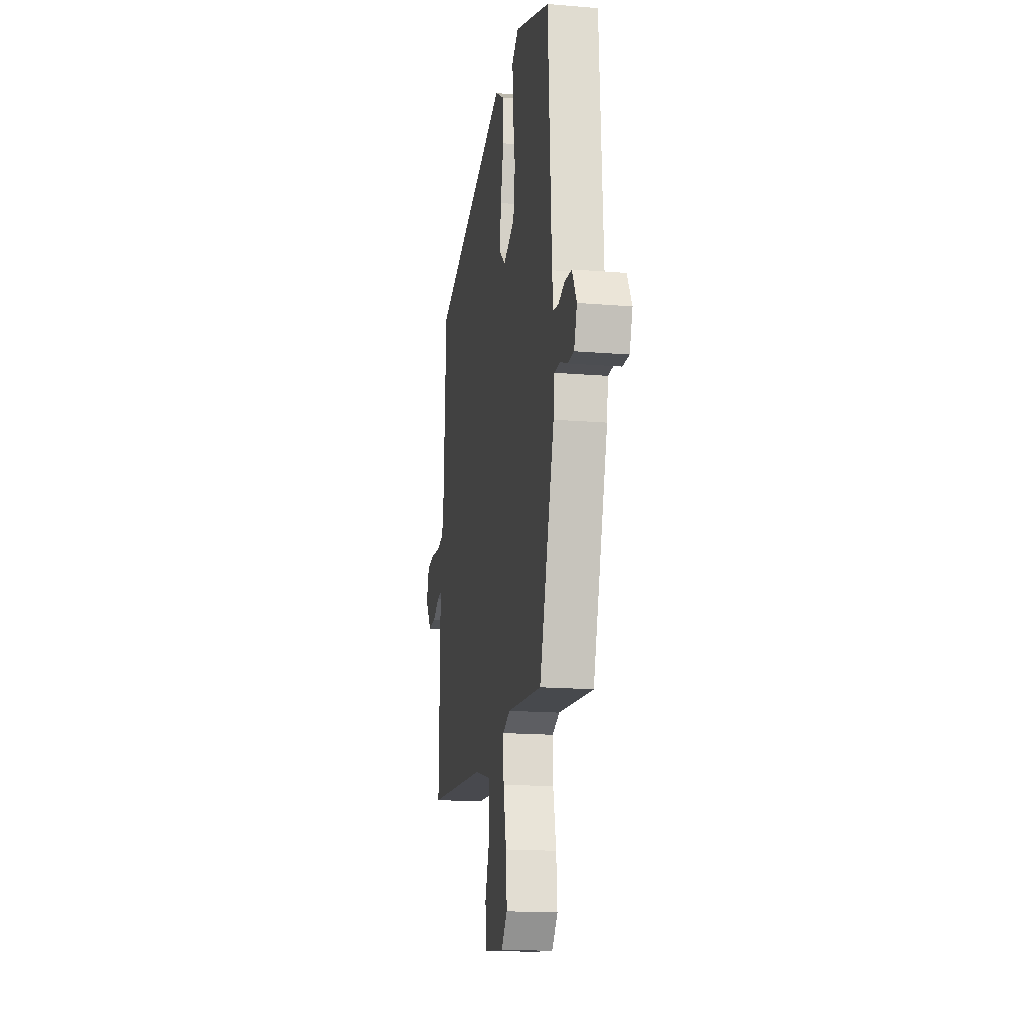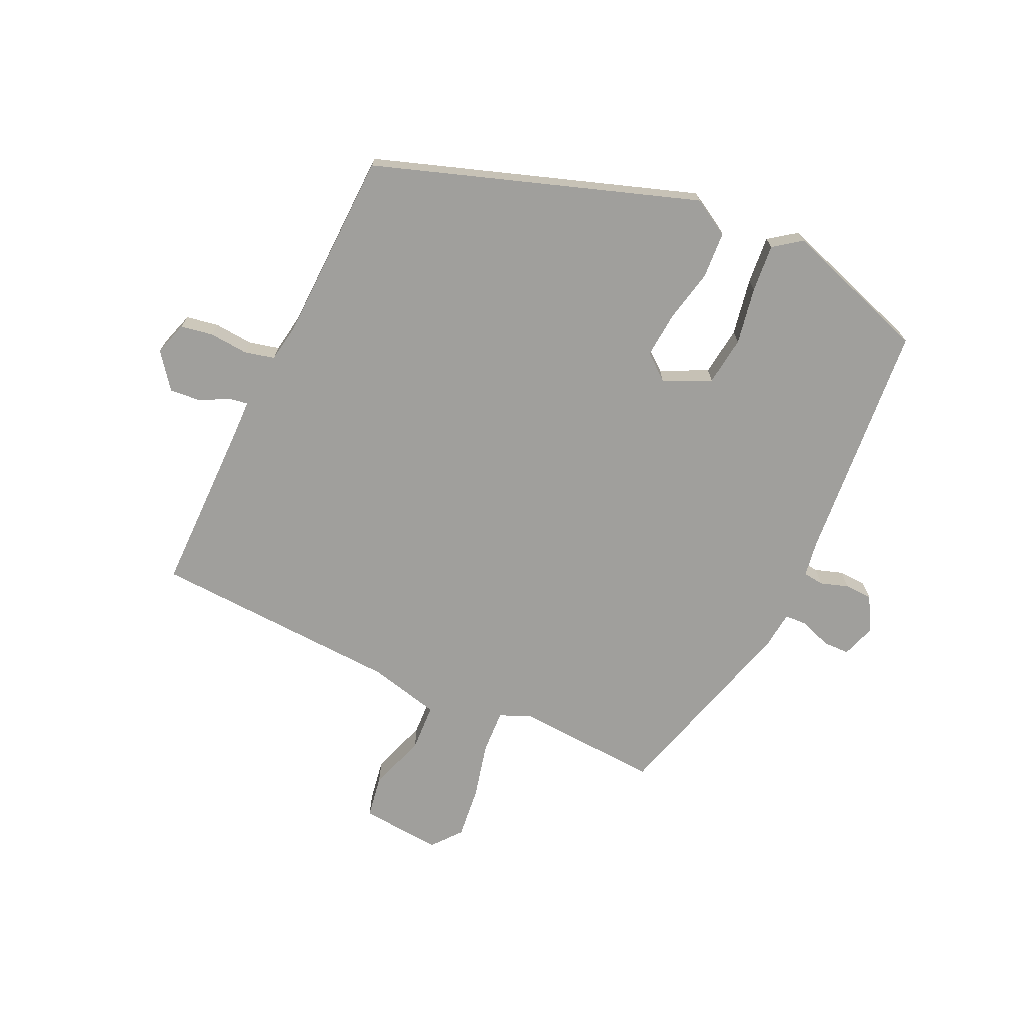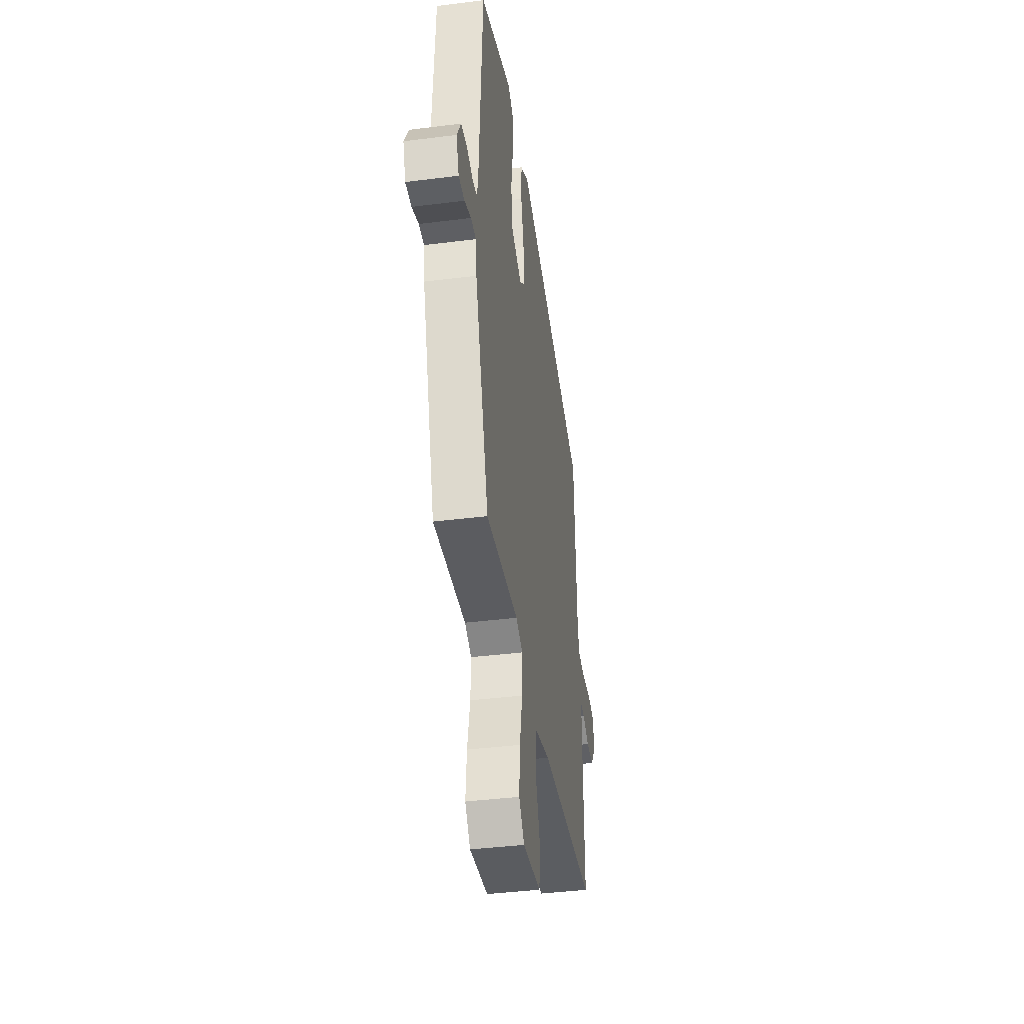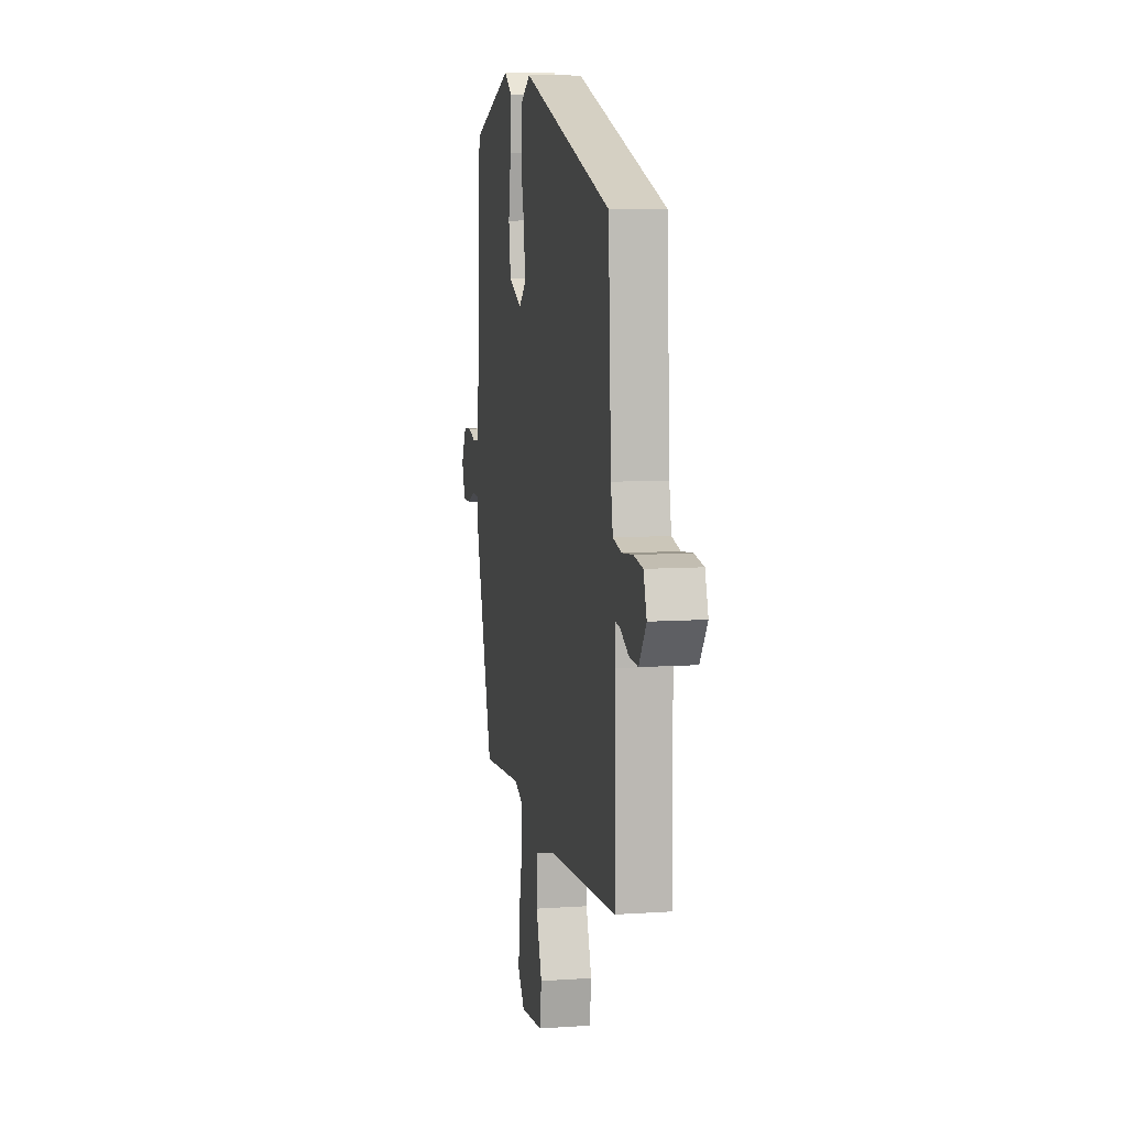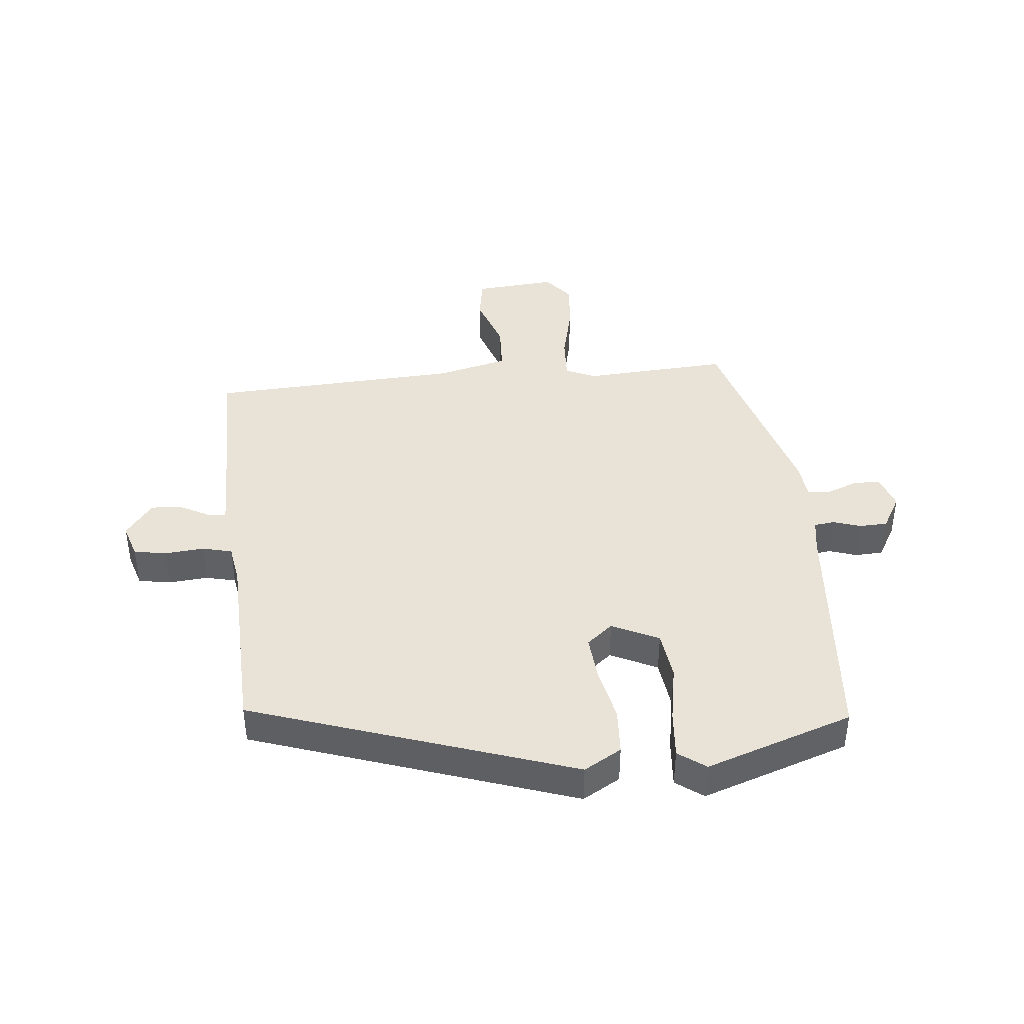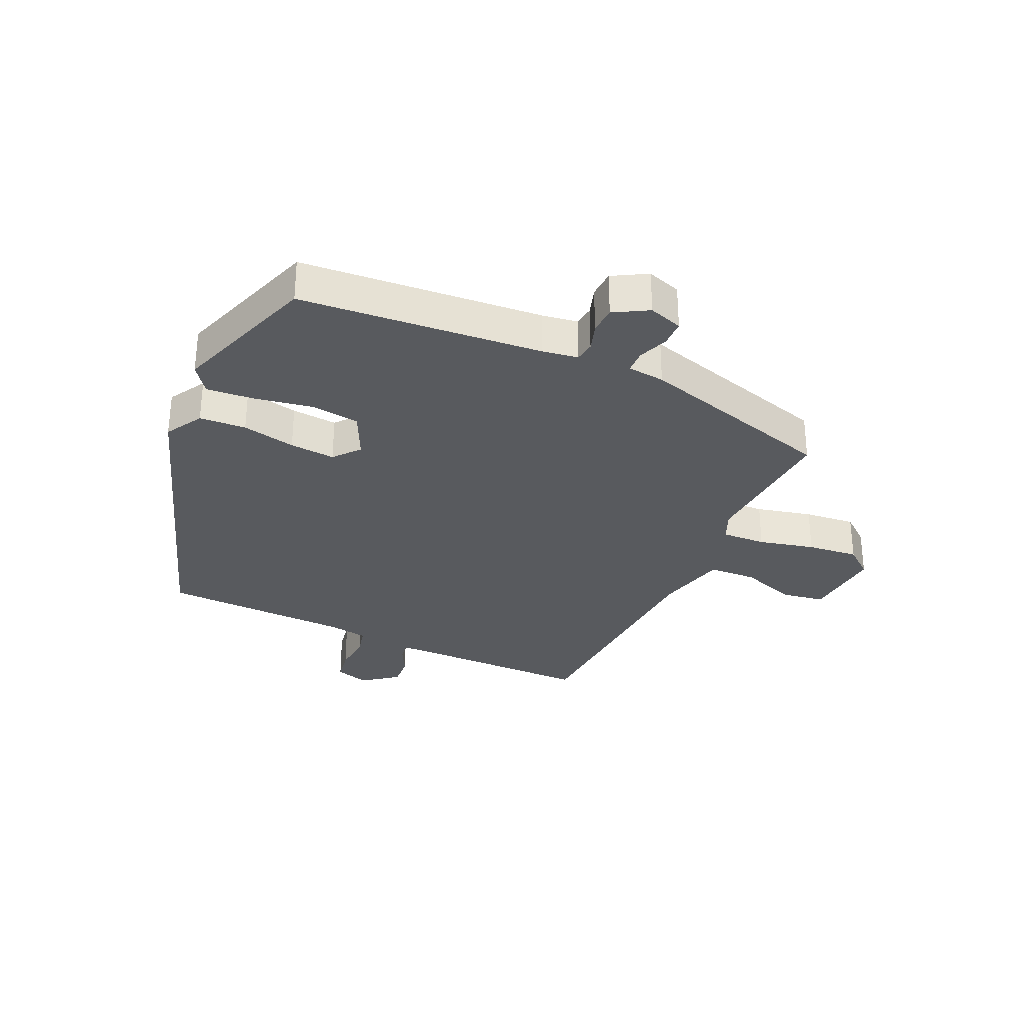
<metadata>
{"format":"obj","ext":"obj","renderer":"f3d","projection":"perspective","resolution":1024,"background":"white","views":[{"elev":-16.7,"azim":80.4,"up":"+Z"},{"elev":-71.2,"azim":-23.6,"up":"+Y"},{"elev":-39.9,"azim":98.9,"up":"+Z"},{"elev":8.5,"azim":-100.6,"up":"+Z"},{"elev":41.6,"azim":-4.4,"up":"+Y"},{"elev":-31.0,"azim":66.6,"up":"+Y"}]}
</metadata>
<code>
v -0.52 0.07 -0.457
v -0.514 0.07 -0.162
v -0.514 0.07 -0.105
v -0.545 0.07 -0.109
v -0.593 0.07 -0.133
v -0.645 0.07 -0.136
v -0.688 0.07 -0.077
v -0.669 0.07 -0.021
v -0.615 0.07 -0.013
v -0.551 0.07 -0.02
v -0.501 0.07 -0.009
v -0.489 0.07 0.055
v -0.472 0.07 0.37
v 0.062 0.07 0.538
v 0.123 0.07 0.501
v 0.126 0.07 0.424
v 0.105 0.07 0.336
v 0.097 0.07 0.261
v 0.139 0.07 0.225
v 0.217 0.07 0.26
v 0.229 0.07 0.341
v 0.214 0.07 0.436
v 0.209 0.07 0.515
v 0.255 0.07 0.547
v 0.496 0.07 0.46
v 0.52 0.07 0.06
v 0.528 0.07 0.001
v 0.562 0.07 -0.004
v 0.608 0.07 0.01
v 0.654 0.07 0.007
v 0.685 0.07 -0.05
v 0.665 0.07 -0.106
v 0.621 0.07 -0.106
v 0.571 0.07 -0.086
v 0.533 0.07 -0.087
v 0.525 0.07 -0.148
v 0.423 0.07 -0.476
v 0.183 0.07 -0.456
v 0.133 0.07 -0.477
v 0.135 0.07 -0.55
v 0.155 0.07 -0.643
v 0.162 0.07 -0.728
v 0.122 0.07 -0.775
v -0.012 0.07 -0.761
v -0.022 0.07 -0.69
v 0.012 0.07 -0.597
v 0.01 0.07 -0.518
v -0.107 0.07 -0.487
v -0.52 0 -0.457
v -0.514 0 -0.162
v -0.514 0 -0.105
v -0.545 0 -0.109
v -0.593 0 -0.133
v -0.645 0 -0.136
v -0.688 0 -0.077
v -0.669 0 -0.021
v -0.615 0 -0.013
v -0.551 0 -0.02
v -0.501 0 -0.009
v -0.489 0 0.055
v -0.472 0 0.37
v 0.062 0 0.538
v 0.123 0 0.501
v 0.126 0 0.424
v 0.105 0 0.336
v 0.097 0 0.261
v 0.139 0 0.225
v 0.217 0 0.26
v 0.229 0 0.341
v 0.214 0 0.436
v 0.209 0 0.515
v 0.255 0 0.547
v 0.496 0 0.46
v 0.52 0 0.06
v 0.528 0 0.001
v 0.562 0 -0.004
v 0.608 0 0.01
v 0.654 0 0.007
v 0.685 0 -0.05
v 0.665 0 -0.106
v 0.621 0 -0.106
v 0.571 0 -0.086
v 0.533 0 -0.087
v 0.525 0 -0.148
v 0.423 0 -0.476
v 0.183 0 -0.456
v 0.133 0 -0.477
v 0.135 0 -0.55
v 0.155 0 -0.643
v 0.162 0 -0.728
v 0.122 0 -0.775
v -0.012 0 -0.761
v -0.022 0 -0.69
v 0.012 0 -0.597
v 0.01 0 -0.518
v -0.107 0 -0.487
f 44 45 46
f 43 44 46
f 42 43 46
f 41 42 46
f 40 41 46
f 39 40 46 47
f 38 39 47 48
f 35 36 37 38
f 32 33 34
f 31 32 34
f 30 31 34
f 29 30 34
f 28 29 34
f 27 28 34 35
f 48 1 2
f 38 48 2
f 35 38 2
f 27 35 2
f 26 27 2
f 24 25 26
f 23 24 26
f 22 23 26
f 21 22 26
f 15 16 17
f 14 15 17
f 13 14 17
f 12 13 17
f 11 12 17 18
f 8 9 10
f 7 8 10
f 6 7 10
f 5 6 10
f 4 5 10
f 3 4 10 11
f 11 18 19
f 3 11 19
f 2 3 19
f 20 21 26
f 2 19 20 26
f 94 93 92
f 94 92 91
f 94 91 90
f 94 90 89
f 94 89 88
f 95 94 88 87
f 96 95 87 86
f 86 85 84 83
f 82 81 80
f 82 80 79
f 82 79 78
f 82 78 77
f 82 77 76
f 83 82 76 75
f 50 49 96
f 50 96 86
f 50 86 83
f 50 83 75
f 50 75 74
f 74 73 72
f 74 72 71
f 74 71 70
f 74 70 69
f 65 64 63
f 65 63 62
f 65 62 61
f 65 61 60
f 66 65 60 59
f 58 57 56
f 58 56 55
f 58 55 54
f 58 54 53
f 58 53 52
f 59 58 52 51
f 67 66 59
f 67 59 51
f 67 51 50
f 74 69 68
f 74 68 67 50
f 1 49 50 2
f 2 50 51 3
f 3 51 52 4
f 4 52 53 5
f 5 53 54 6
f 6 54 55 7
f 7 55 56 8
f 8 56 57 9
f 9 57 58 10
f 10 58 59 11
f 11 59 60 12
f 12 60 61 13
f 13 61 62 14
f 14 62 63 15
f 15 63 64 16
f 16 64 65 17
f 17 65 66 18
f 18 66 67 19
f 19 67 68 20
f 20 68 69 21
f 21 69 70 22
f 22 70 71 23
f 23 71 72 24
f 24 72 73 25
f 25 73 74 26
f 26 74 75 27
f 27 75 76 28
f 28 76 77 29
f 29 77 78 30
f 30 78 79 31
f 31 79 80 32
f 32 80 81 33
f 33 81 82 34
f 34 82 83 35
f 35 83 84 36
f 36 84 85 37
f 37 85 86 38
f 38 86 87 39
f 39 87 88 40
f 40 88 89 41
f 41 89 90 42
f 42 90 91 43
f 43 91 92 44
f 44 92 93 45
f 45 93 94 46
f 46 94 95 47
f 47 95 96 48
f 48 96 49 1

</code>
